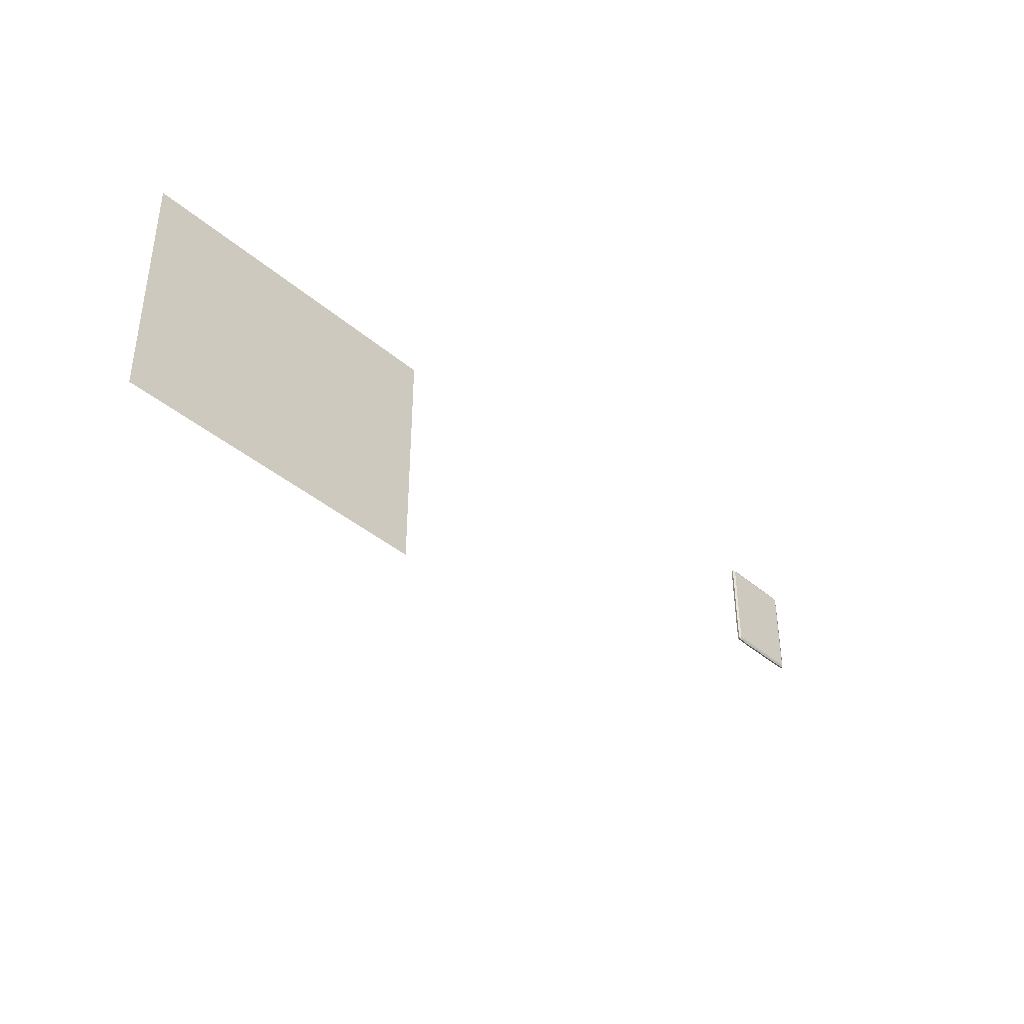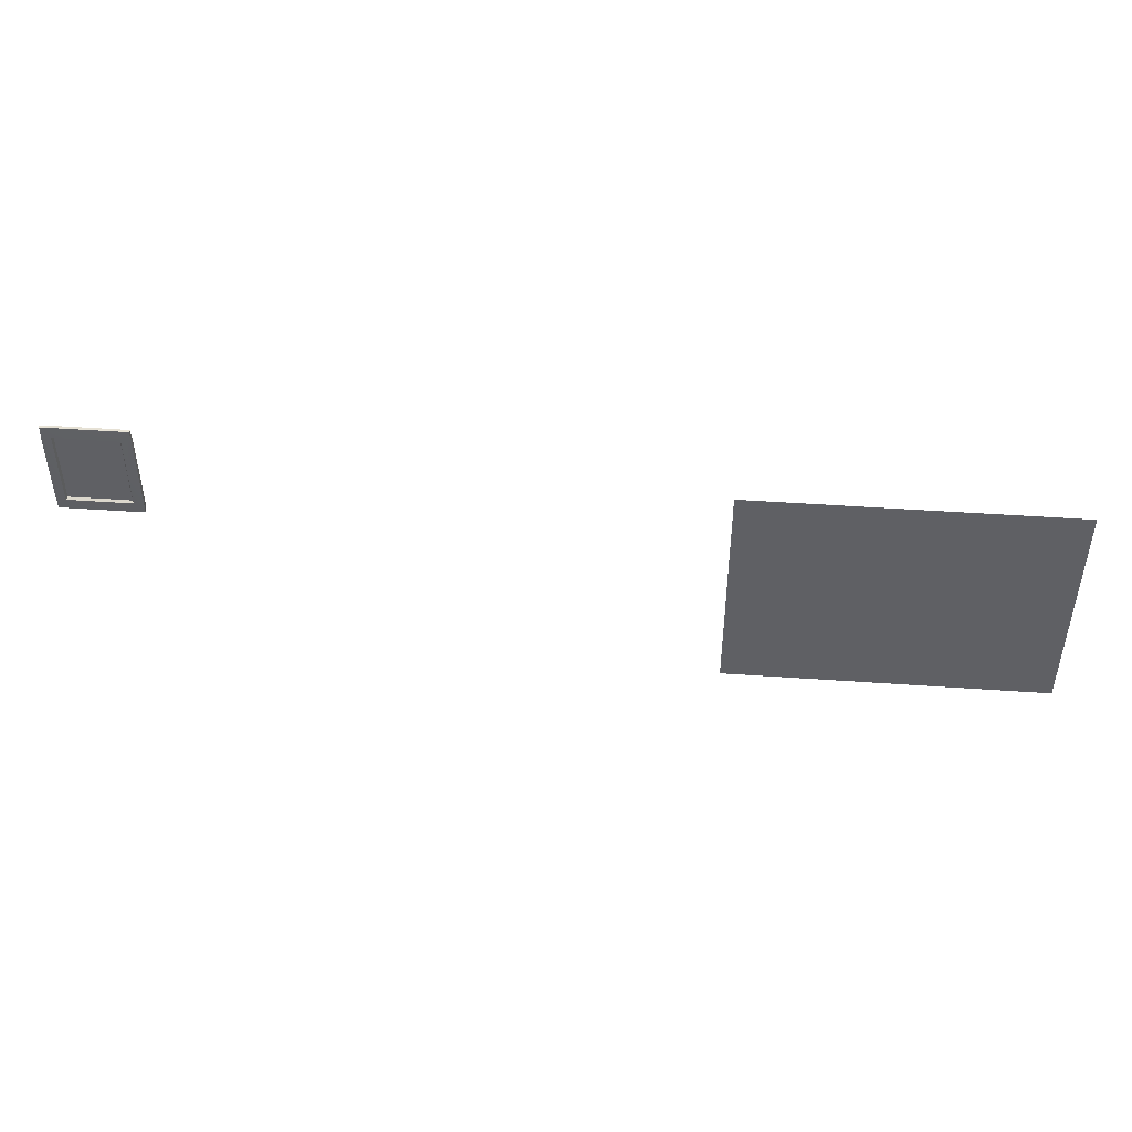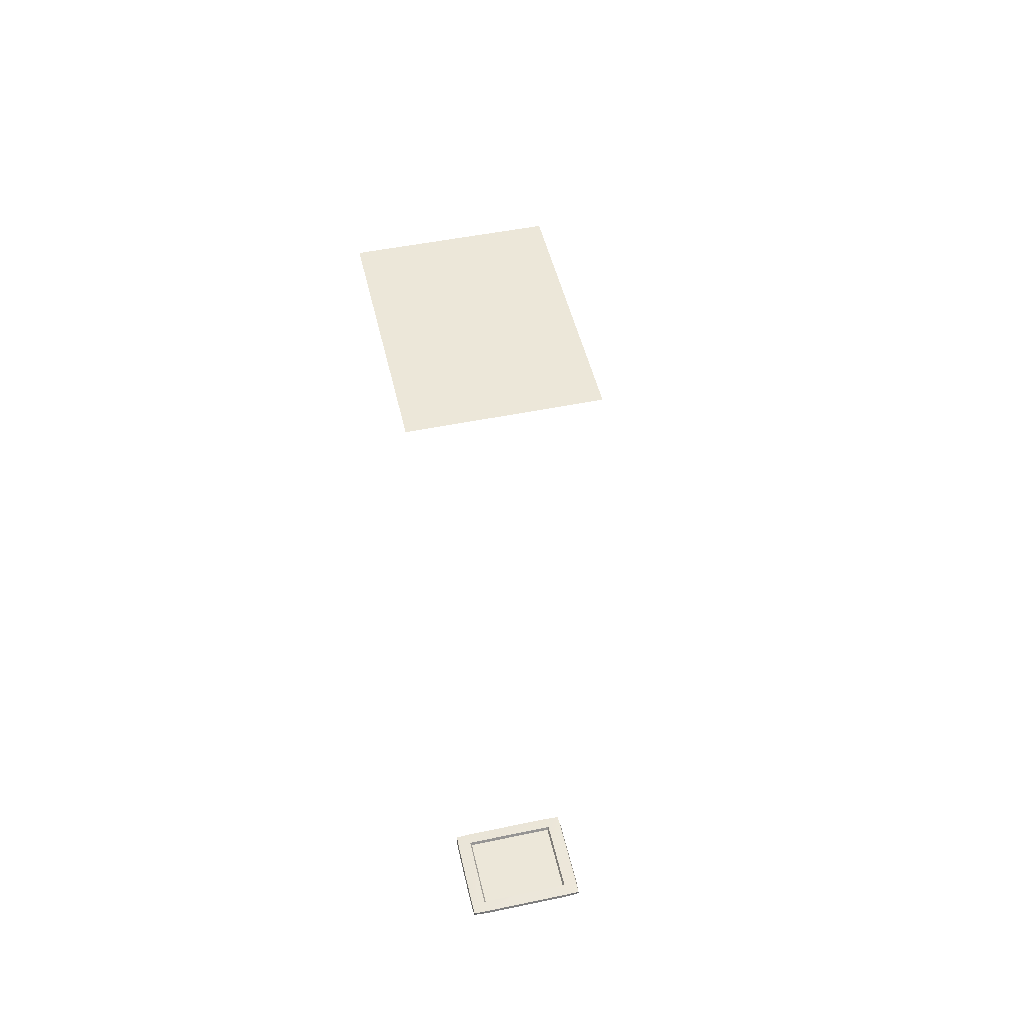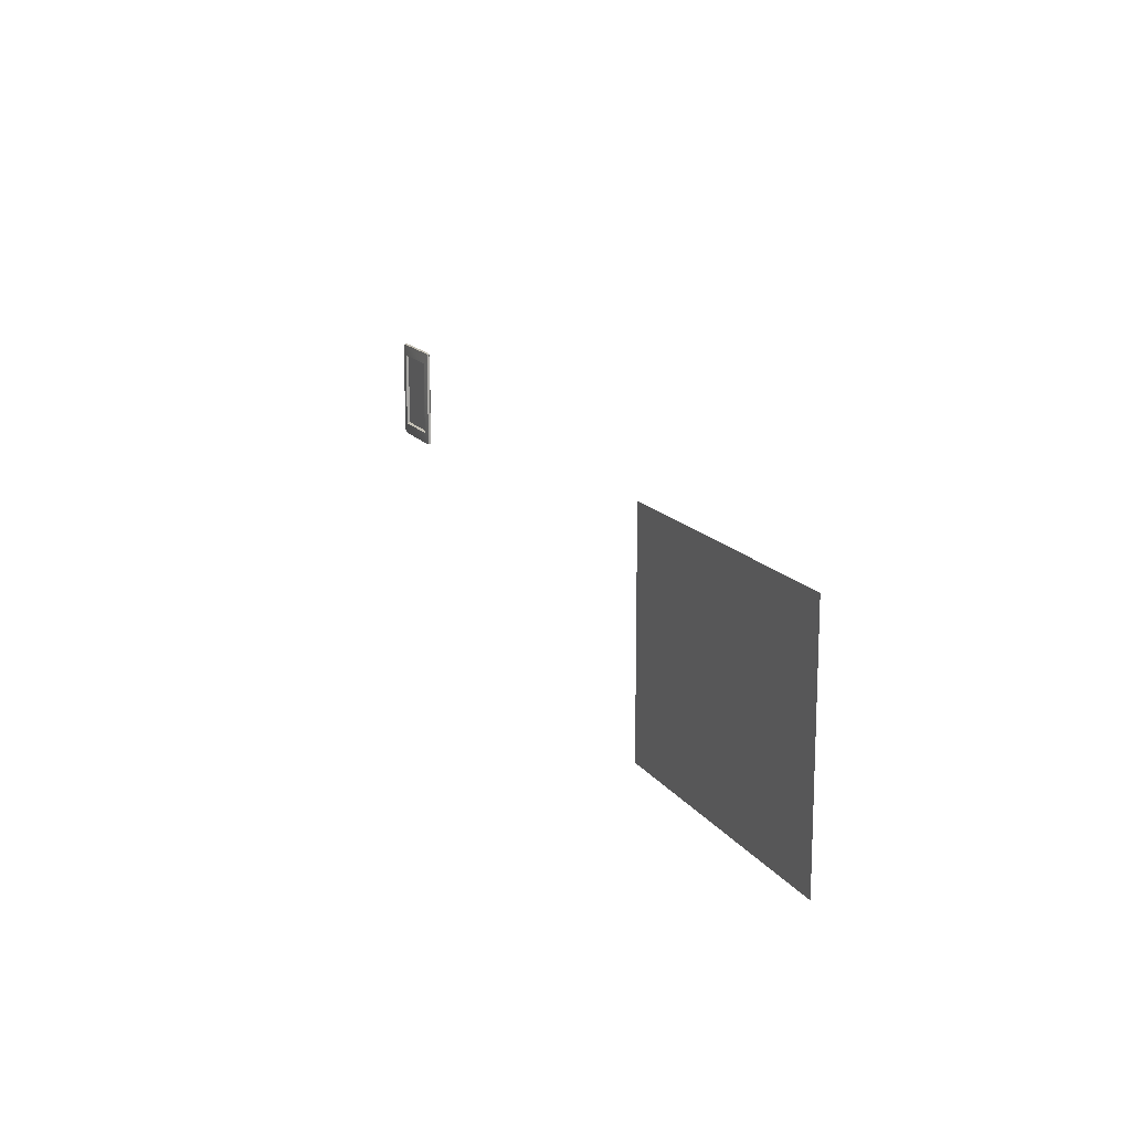
<metadata>
{"format":"obj","ext":"obj","renderer":"f3d","projection":"perspective","resolution":1024,"background":"white","views":[{"elev":-39.3,"azim":-46.8,"up":"+Z"},{"elev":46.0,"azim":-175.4,"up":"+Z"},{"elev":49.8,"azim":77.1,"up":"+Y"},{"elev":14.5,"azim":-112.0,"up":"+Z"}]}
</metadata>
<code>
v  125.7 1.057 13.43
v  125.7 1.057 25.52
v  115.8 1.057 25.52
v  115.8 1.057 13.43
v  125.7 1.342 25.52
v  125.7 1.342 13.43
v  115.8 1.342 13.43
v  115.8 1.342 25.52
v  115.8 1.272 27.73
v  125.7 1.272 27.73
v  125.7 1.646 27.6
v  115.8 1.646 27.6
v  127.5 1.272 25.52
v  127.5 1.272 13.43
v  127.4 1.646 13.43
v  127.4 1.646 25.52
v  125.7 1.272 11.22
v  115.8 1.272 11.22
v  115.8 1.646 11.35
v  125.7 1.646 11.35
v  113.9 1.272 13.43
v  113.9 1.272 25.52
v  114 1.646 25.52
v  114 1.646 13.43
v  127.1 1.057 13.43
v  127.1 1.057 25.52
v  114.3 1.057 25.52
v  114.3 1.057 13.43
v  125.9 1.771 13.22
v  125.9 1.771 25.73
v  115.6 1.771 25.73
v  115.6 1.771 13.22
v  127.4 1.272 27.6
v  127.4 1.59 27.55
v  114.1 1.59 27.55
v  114 1.272 27.6
v  114 1.272 11.35
v  114.1 1.59 11.41
v  127.4 1.59 11.41
v  127.4 1.272 11.35
v  125.7 1.057 27.3
v  115.8 1.057 27.3
v  115.8 1.057 11.65
v  125.7 1.057 11.65
v  127.1 1.057 27.3
v  127.1 1.057 11.65
v  114.3 1.057 11.65
v  114.3 1.057 27.3
g Painting1
f 1 2 3 4
f 5 6 7 8
f 9 10 11 12
f 13 14 15 16
f 17 18 19 20
f 21 22 23 24
f 25 26 2 1
f 27 28 4 3
f 16 15 29 30
f 24 23 31 32
f 10 33 34 11
f 12 35 36 9
f 18 37 38 19
f 20 39 40 17
f 2 41 42 3
f 4 43 44 1
f 29 20 19 32
f 31 12 11 30
f 14 40 39 15
f 16 34 33 13
f 22 36 35 23
f 24 38 37 21
f 26 45 41 2
f 1 44 46 25
f 28 47 43 4
f 3 42 48 27
f 15 39 20 29
f 30 11 34 16
f 23 35 12 31
f 32 19 38 24
f 27 48 36 22
f 48 42 9 36
f 42 41 10 9
f 41 45 33 10
f 45 26 13 33
f 26 25 14 13
f 25 46 40 14
f 46 44 17 40
f 44 43 18 17
f 43 47 37 18
f 47 28 21 37
f 28 27 22 21
f 6 5 30 29
f 5 8 31 30
f 8 7 32 31
f 7 6 29 32
v  -26.18 0 9.643
v  -26.18 0 19.29
v  -13.09 0 19.29
v  -13.09 0 9.643
v  0 0 19.29
v  0 0 9.643
v  13.09 0 19.29
v  13.09 0 9.643
v  26.18 0 19.29
v  26.18 0 9.643
v  -26.18 0 -0
v  -13.09 0 -0
v  0 0 -0
v  13.09 0 -0
v  26.18 0 -0
v  -26.18 0 -9.643
v  -13.09 0 -9.643
v  0 0 -9.643
v  13.09 0 -9.643
v  26.18 0 -9.643
v  -26.18 0 -19.29
v  -13.09 0 -19.29
v  0 0 -19.29
v  13.09 0 -19.29
v  26.18 0 -19.29
g Plane001
f 49 50 51 52
f 52 51 53 54
f 54 53 55 56
f 56 55 57 58
f 59 49 52 60
f 60 52 54 61
f 61 54 56 62
f 62 56 58 63
f 64 59 60 65
f 65 60 61 66
f 66 61 62 67
f 67 62 63 68
f 69 64 65 70
f 70 65 66 71
f 71 66 67 72
f 72 67 68 73

</code>
